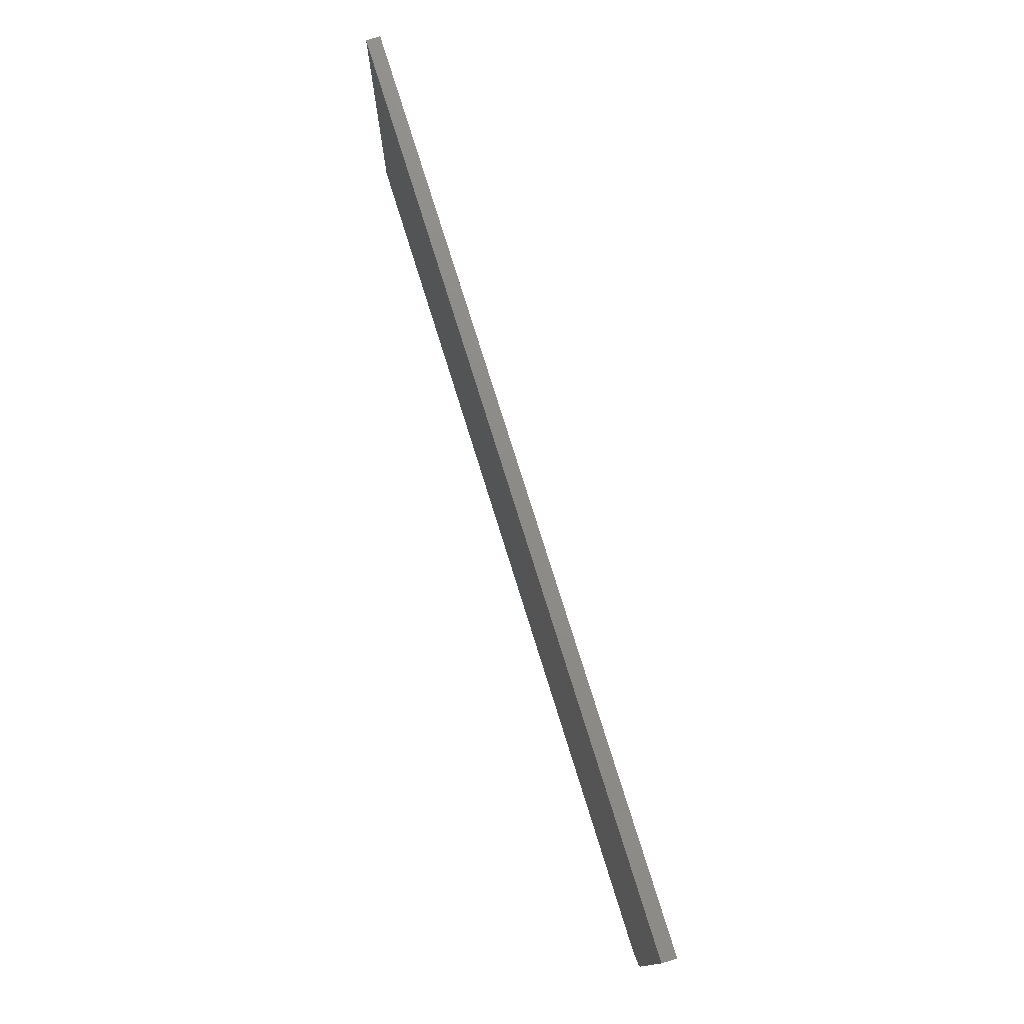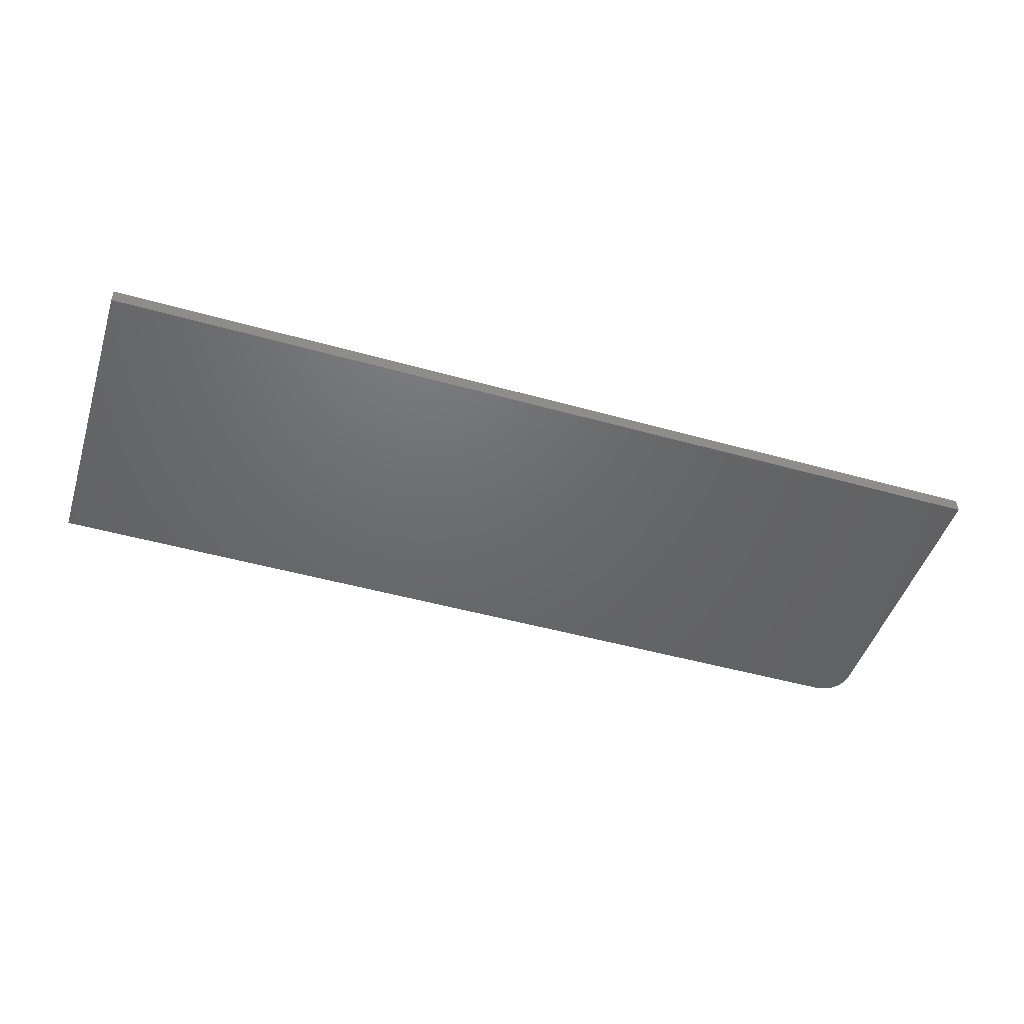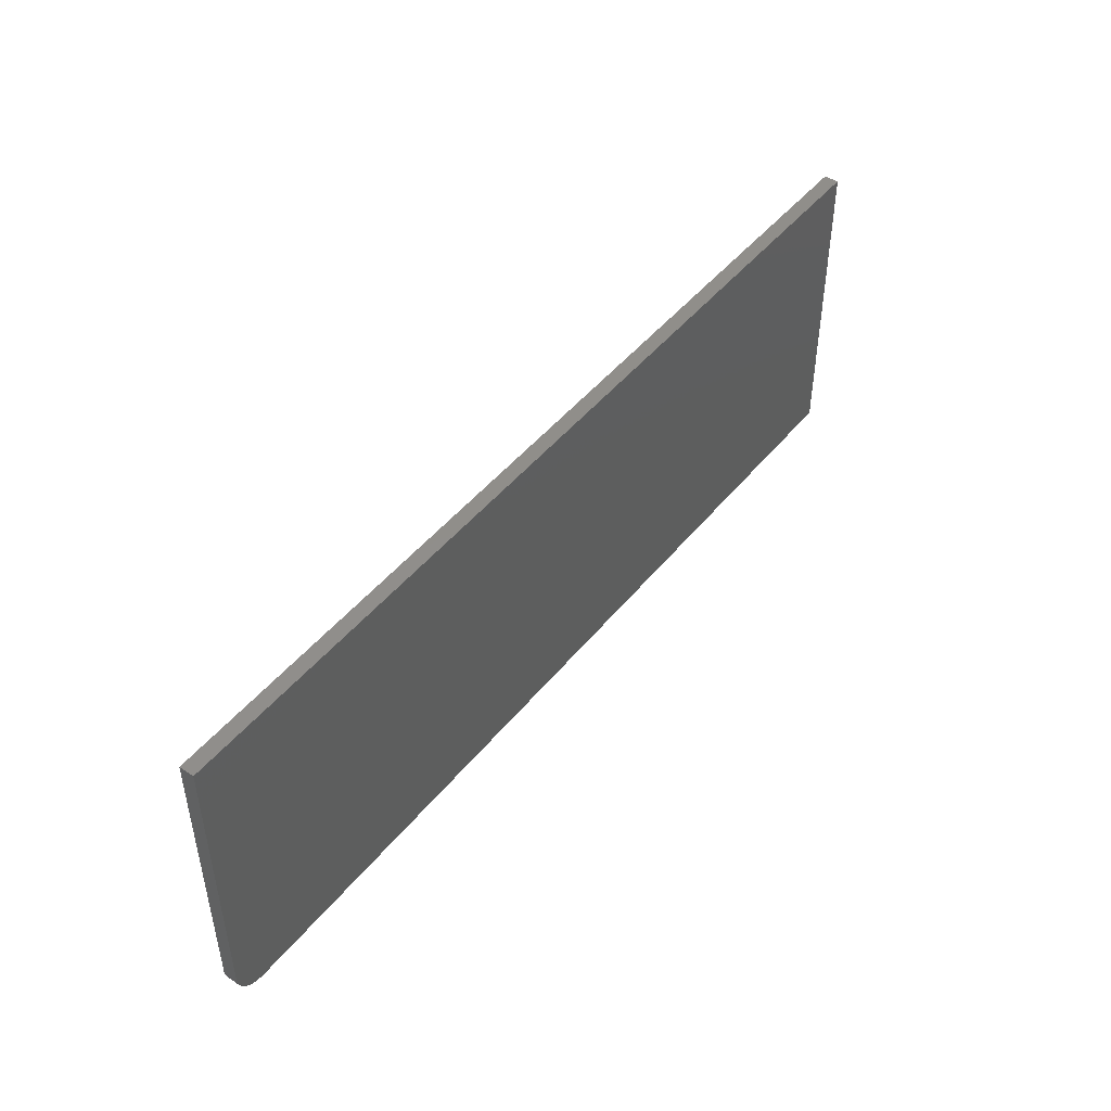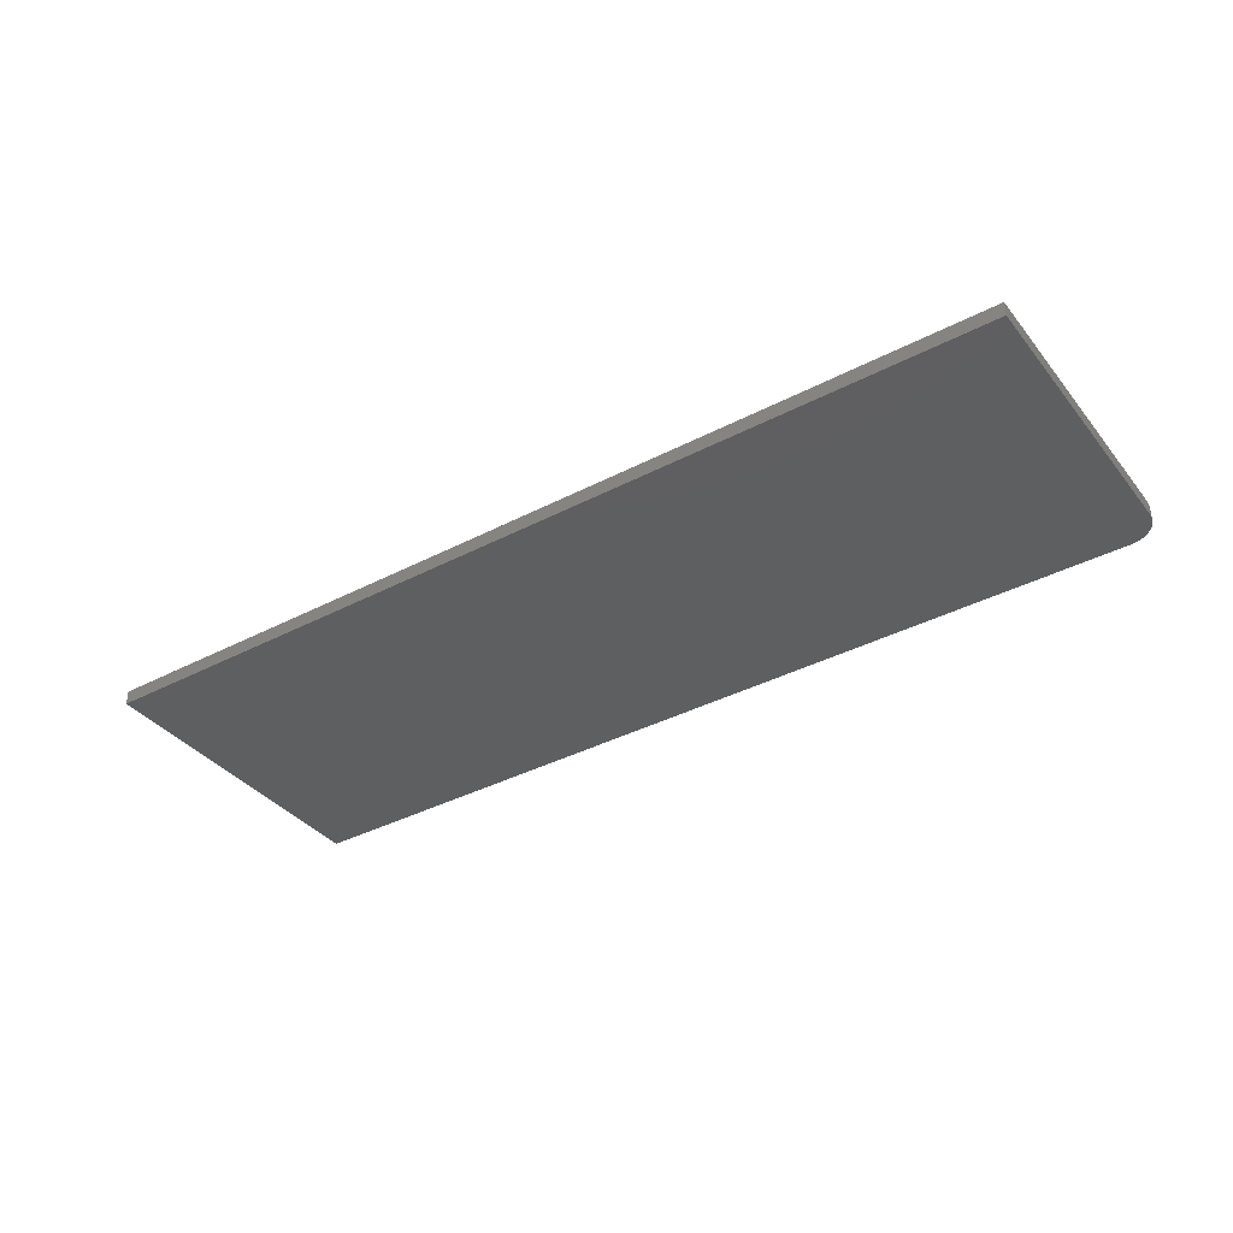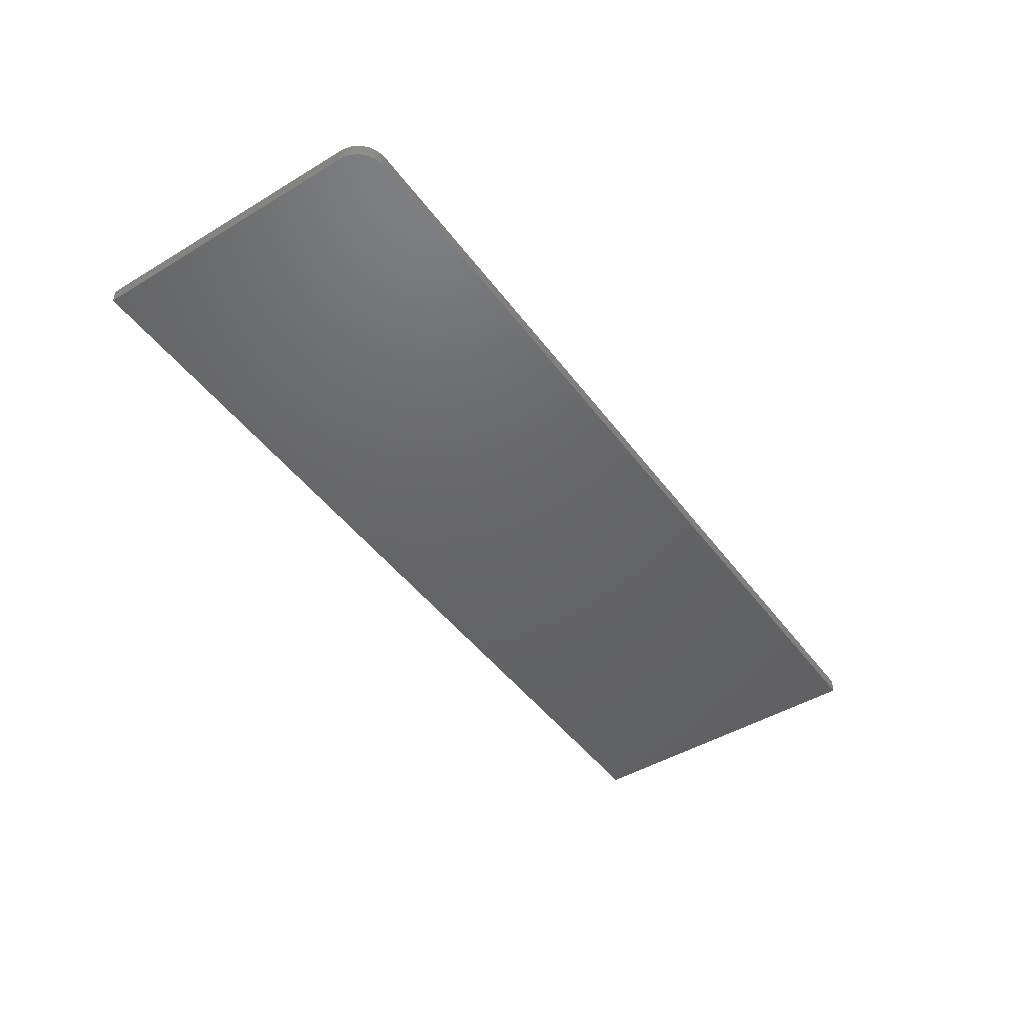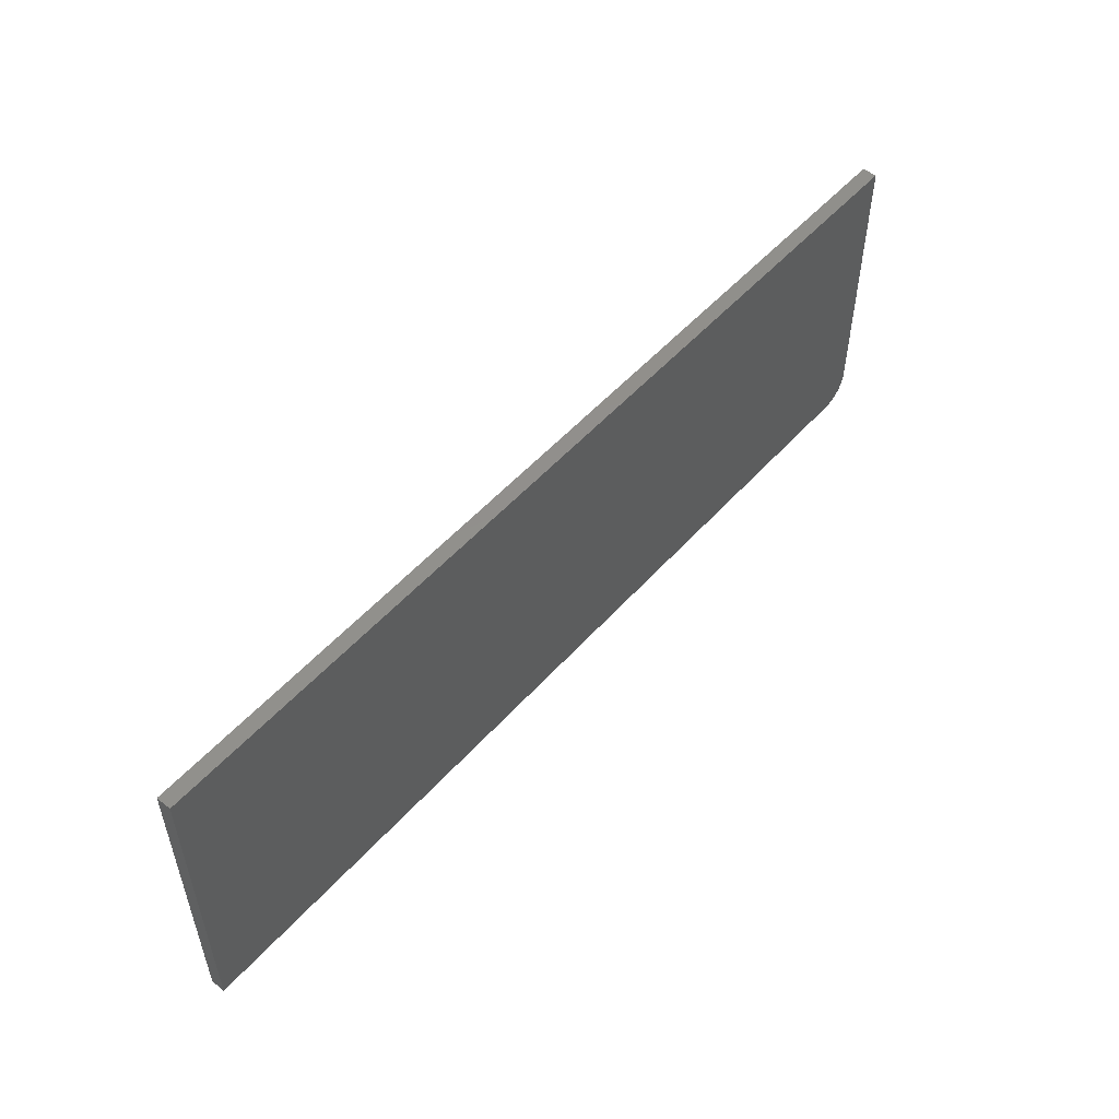
<metadata>
{"format":"stl","ext":"stl","renderer":"f3d","projection":"perspective","resolution":1024,"background":"white","views":[{"elev":75.8,"azim":-107.2,"up":"+Y"},{"elev":-47.9,"azim":162.5,"up":"+Z"},{"elev":46.4,"azim":-53.4,"up":"+Y"},{"elev":-37.4,"azim":-146.1,"up":"+Z"},{"elev":-46.3,"azim":-55.5,"up":"+Z"},{"elev":52.5,"azim":130.4,"up":"+Y"}]}
</metadata>
<code>
# stl→obj: 24 verts, 44 faces
v -0.7363 -0.2363 0.02344
v -0.7464 -0.2211 0.02344
v -0.7421 -0.2292 0.02344
v 0.75 0.2553 0.02344
v -0.75 0.2553 0.02344
v -0.75 -0.2031 0.02344
v -0.7491 -0.2123 0.02344
v 0.75 -0.25 0.02344
v -0.7292 -0.2421 0.02344
v -0.7211 -0.2464 0.02344
v -0.7123 -0.2491 0.02344
v -0.7031 -0.25 0.02344
v -0.7421 -0.2292 0
v -0.7464 -0.2211 0
v -0.7363 -0.2363 0
v 0.75 0.2553 0
v 0.75 -0.25 0
v -0.7491 -0.2123 0
v -0.75 -0.2031 0
v -0.75 0.2553 0
v -0.7031 -0.25 0
v -0.7123 -0.2491 0
v -0.7211 -0.2464 0
v -0.7292 -0.2421 0
f 1 2 3
f 4 5 6
f 4 6 7
f 4 7 8
f 7 2 1
f 7 1 9
f 7 9 10
f 7 10 11
f 7 11 12
f 7 12 8
f 13 14 15
f 16 17 18
f 16 18 19
f 16 19 20
f 18 17 21
f 18 21 22
f 18 22 23
f 18 23 24
f 18 24 15
f 18 15 14
f 5 20 6
f 6 20 19
f 12 21 8
f 8 21 17
f 21 12 22
f 22 12 11
f 22 11 23
f 23 11 10
f 23 10 24
f 24 10 9
f 24 9 15
f 15 9 1
f 15 1 13
f 13 1 3
f 13 3 14
f 14 3 2
f 14 2 18
f 18 2 7
f 18 7 19
f 19 7 6
f 4 16 5
f 5 16 20
f 8 17 4
f 4 17 16

</code>
